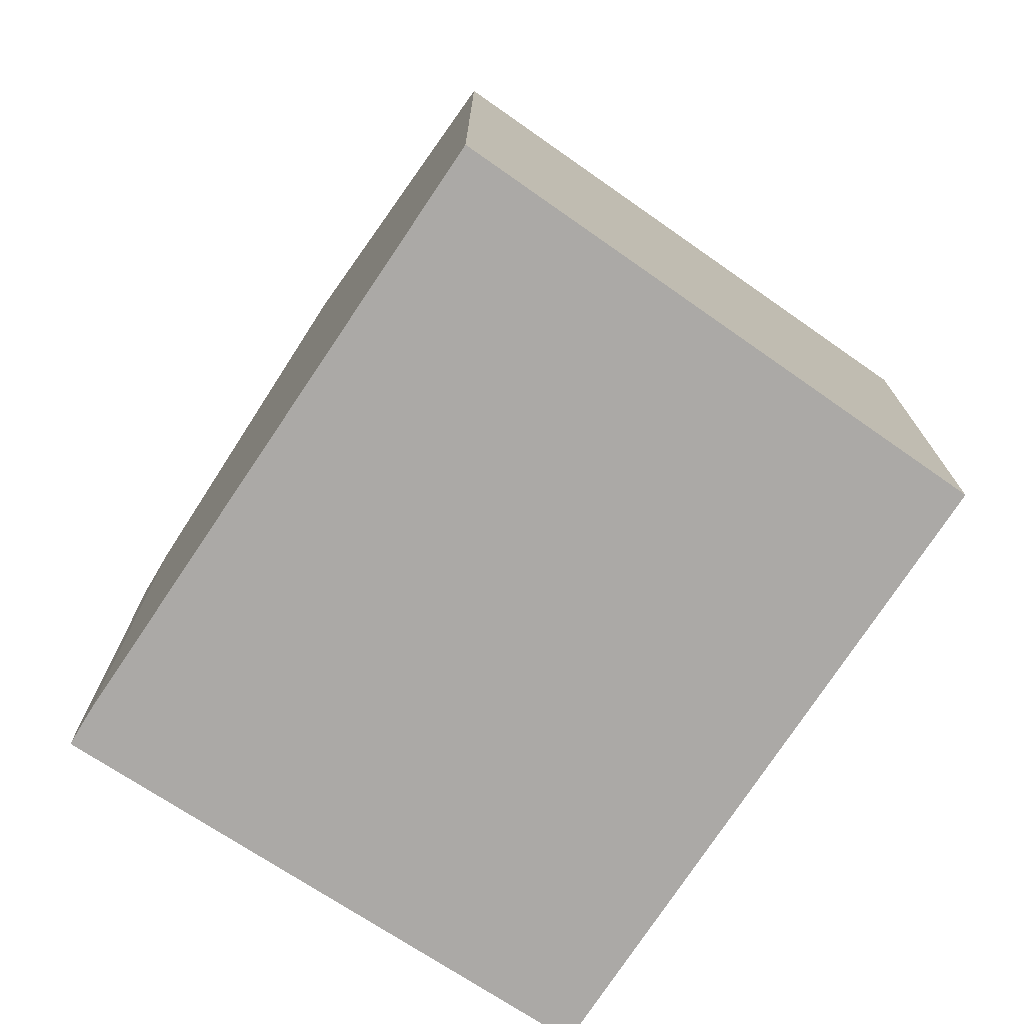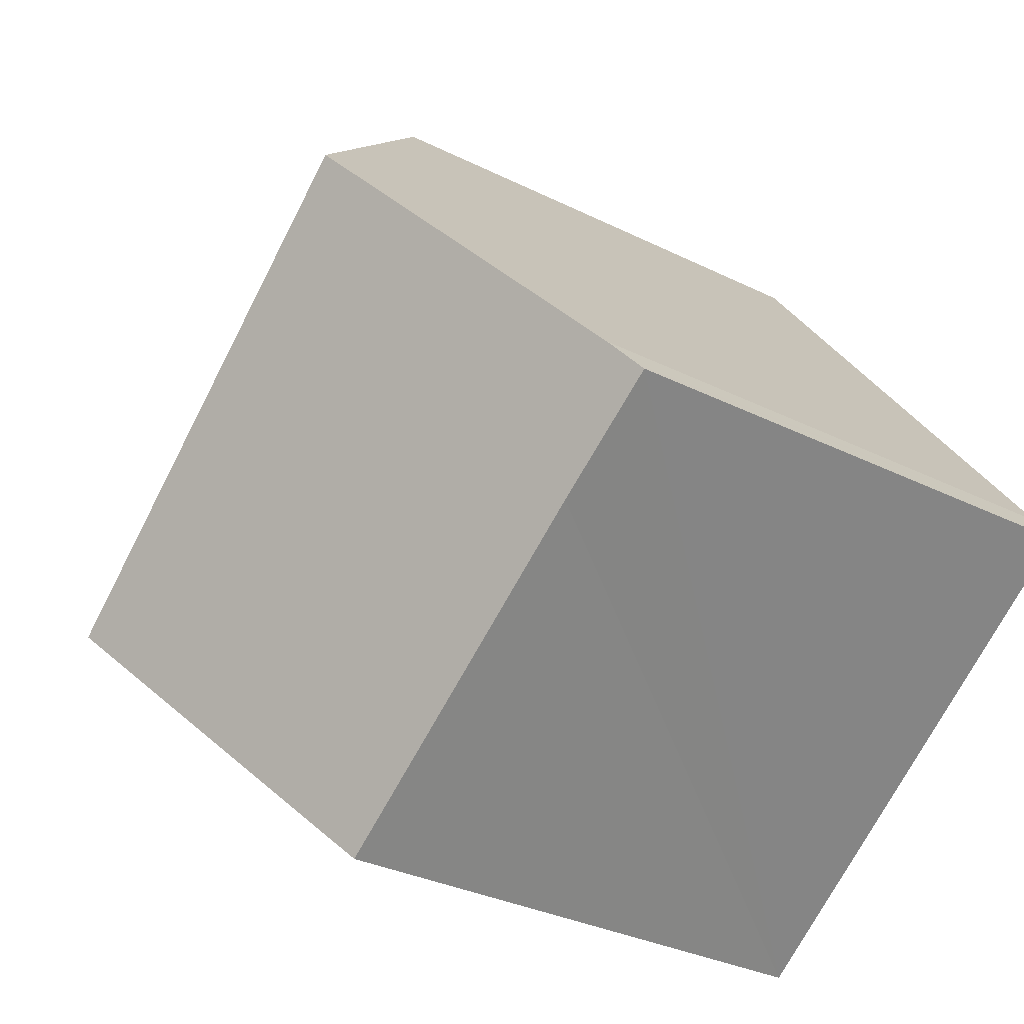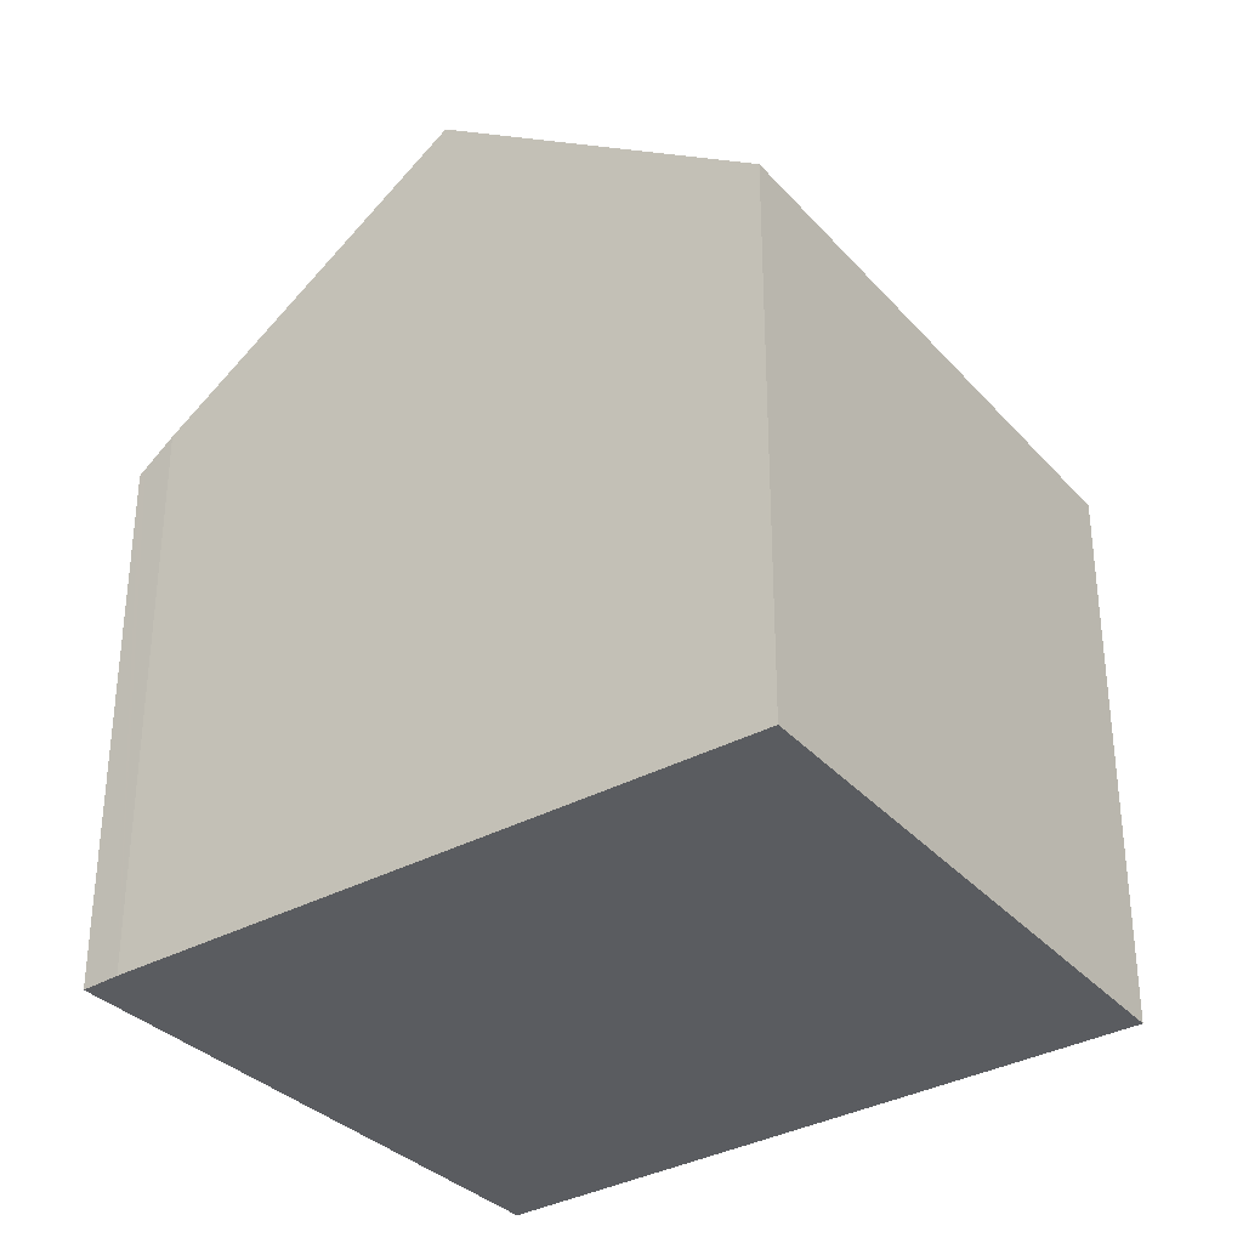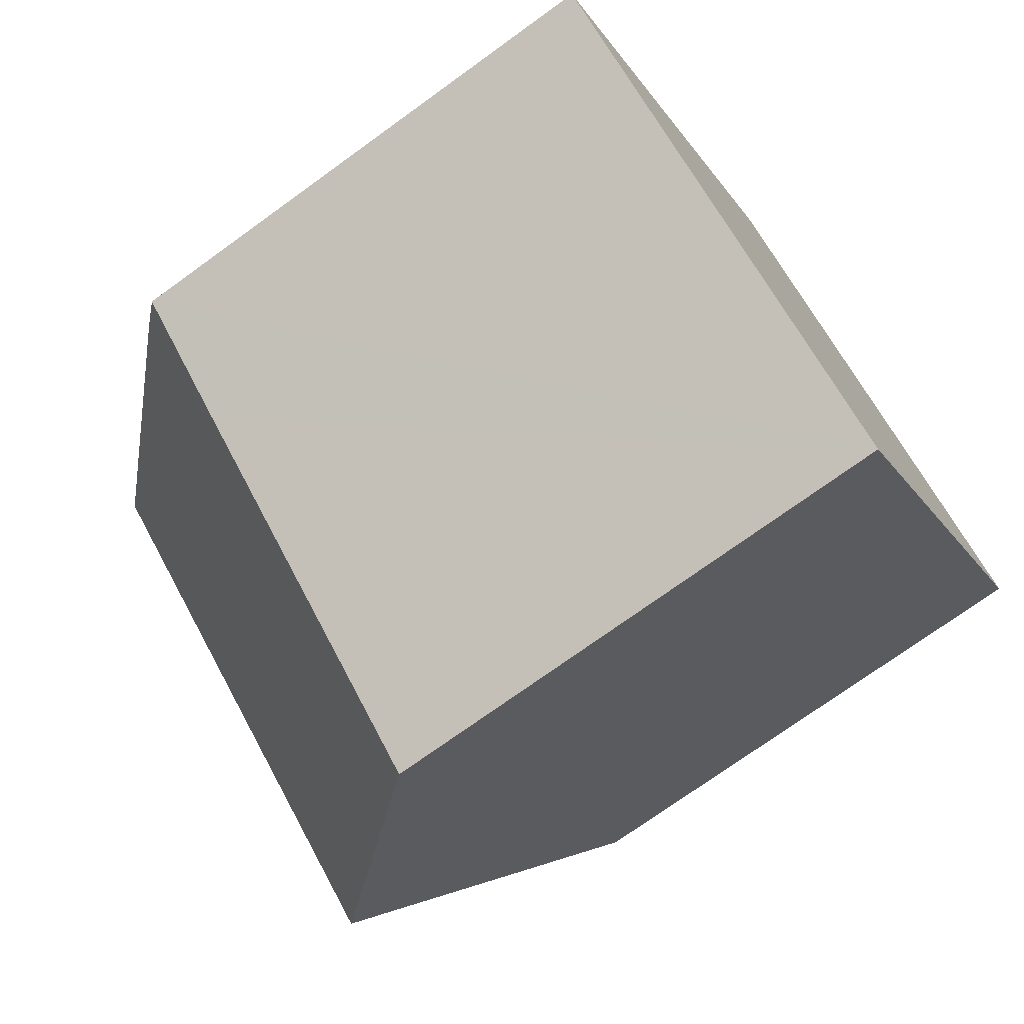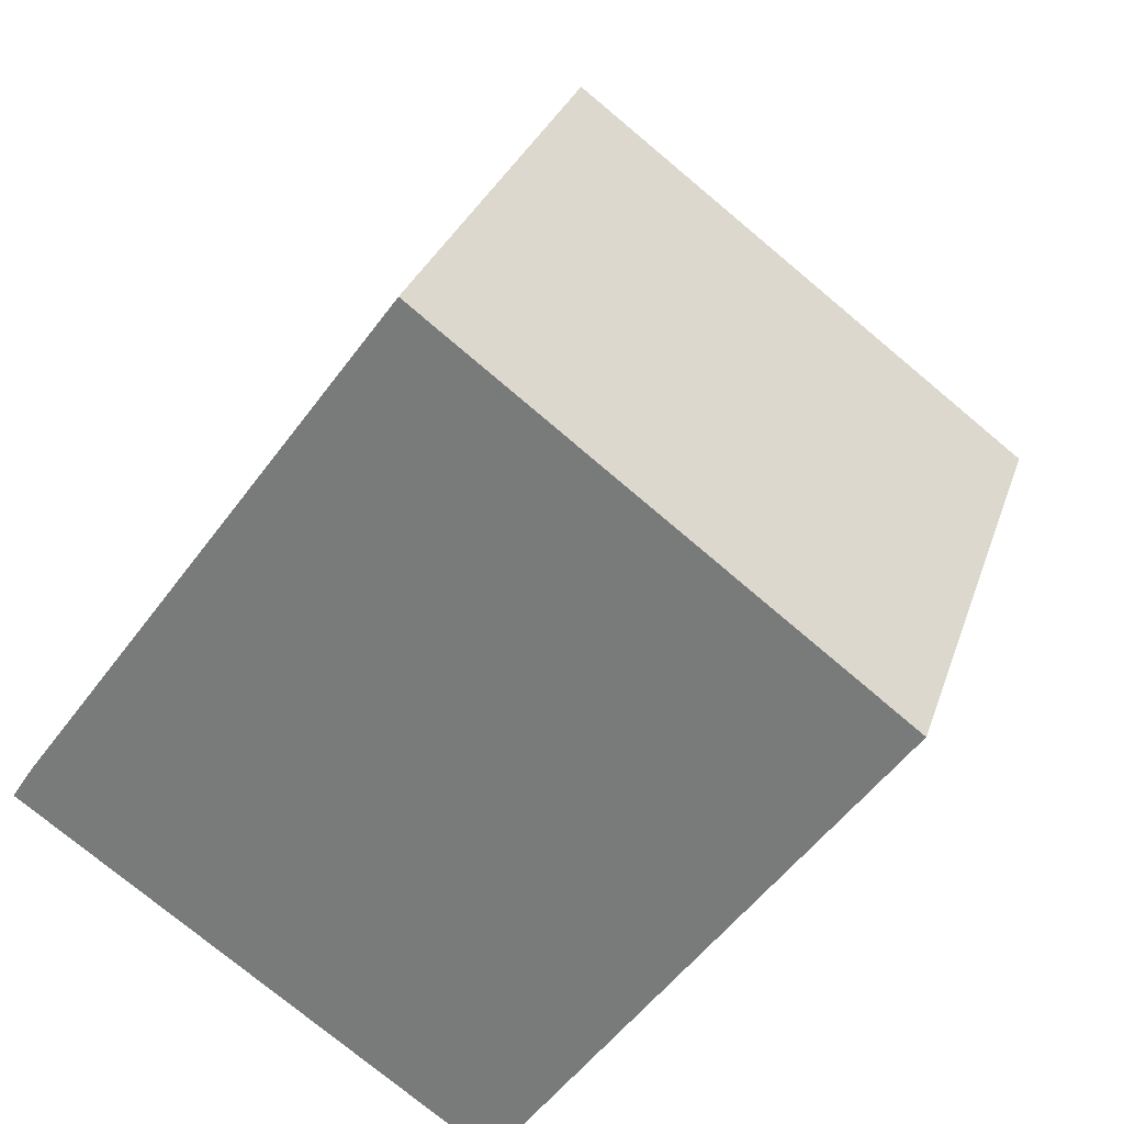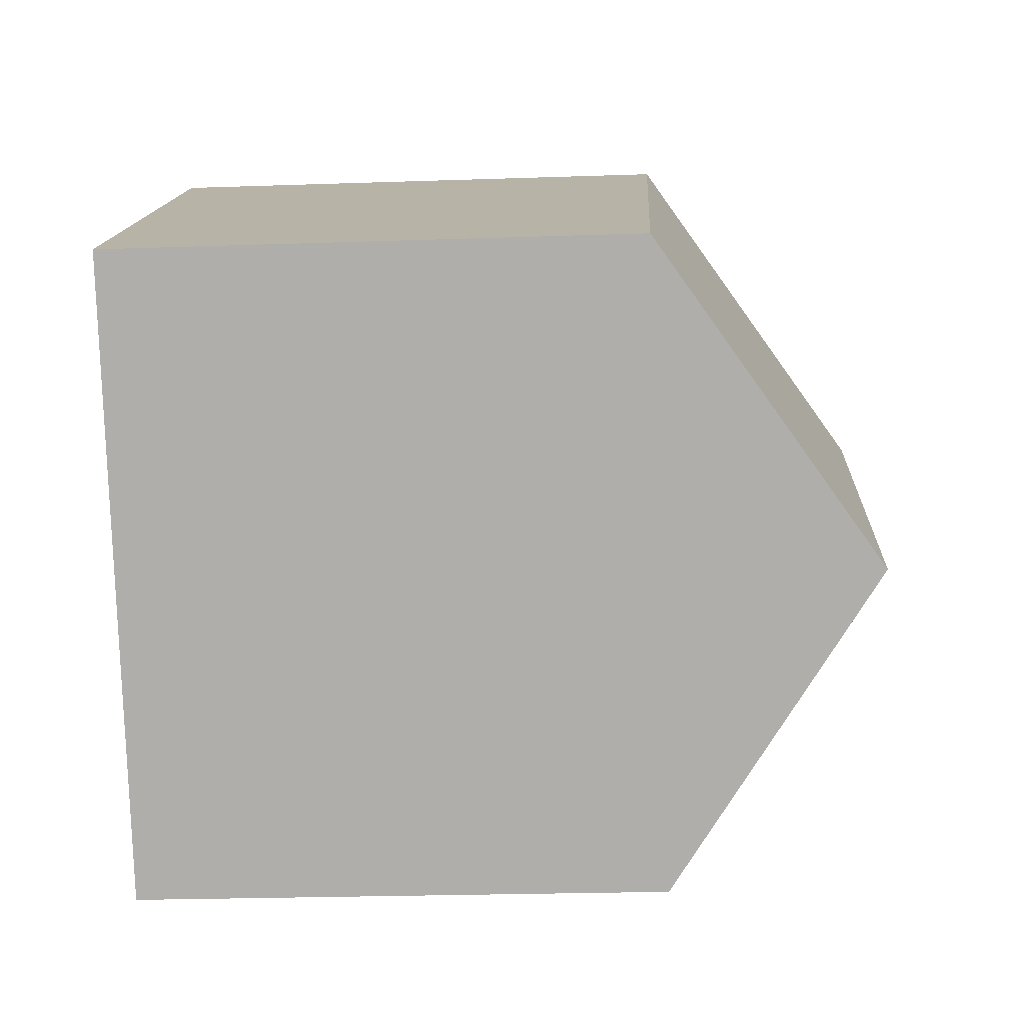
<metadata>
{"format":"obj","ext":"obj","renderer":"f3d","projection":"perspective","resolution":1024,"background":"white","views":[{"elev":-75.6,"azim":2.0,"up":"+Y"},{"elev":-32.2,"azim":-124.8,"up":"+Z"},{"elev":-34.4,"azim":-18.1,"up":"+Y"},{"elev":-73.4,"azim":-54.1,"up":"+Z"},{"elev":28.6,"azim":16.3,"up":"+Z"},{"elev":-23.8,"azim":93.3,"up":"+Z"}]}
</metadata>
<code>
v  9.593 6.06 2.424
v  2.292 8.587 3.208
v  4.498 6.06 6.262
v  7.403 8.587 -0.643
v  0.041 5.993 0.062
v  1.362 5.994 -0.931
v  0 5.943 3.639e-16
v  5.253 6.105 -3.654
v  0.242 6.239 0.37
v  0.242 -2.266e-17 0.37
v  0 0 0
v  0.041 -3.796e-18 0.062
v  4.498 -3.834e-16 6.262
v  2.292 -1.964e-16 3.208
v  9.593 -1.484e-16 2.424
v  5.253 2.237e-16 -3.654
v  7.403 3.937e-17 -0.643
v  1.362 5.701e-17 -0.931
g defaultobject
f 1 2 3
f 2 1 4
f 5 6 7
f 6 4 8
f 4 6 5
f 4 5 9
f 4 9 2
f 5 10 9
f 10 5 7
f 10 7 11
f 10 11 12
f 9 3 2
f 3 9 10
f 3 10 13
f 13 10 14
f 13 1 3
f 1 13 15
f 1 8 4
f 8 1 15
f 8 15 16
f 16 15 17
f 16 6 8
f 6 16 7
f 7 16 11
f 11 16 18
f 14 15 13
f 15 14 17
f 17 14 10
f 17 10 16
f 16 10 12
f 16 12 18
f 18 12 11

</code>
